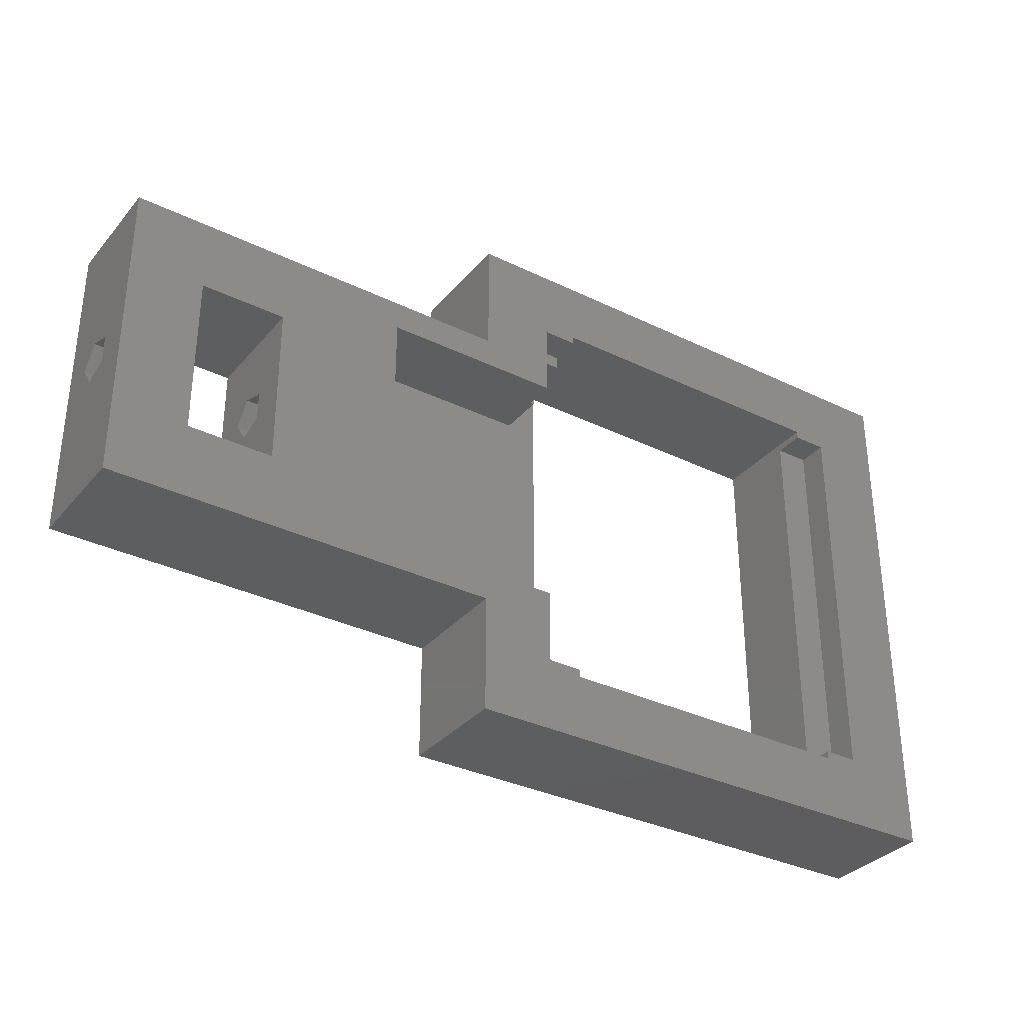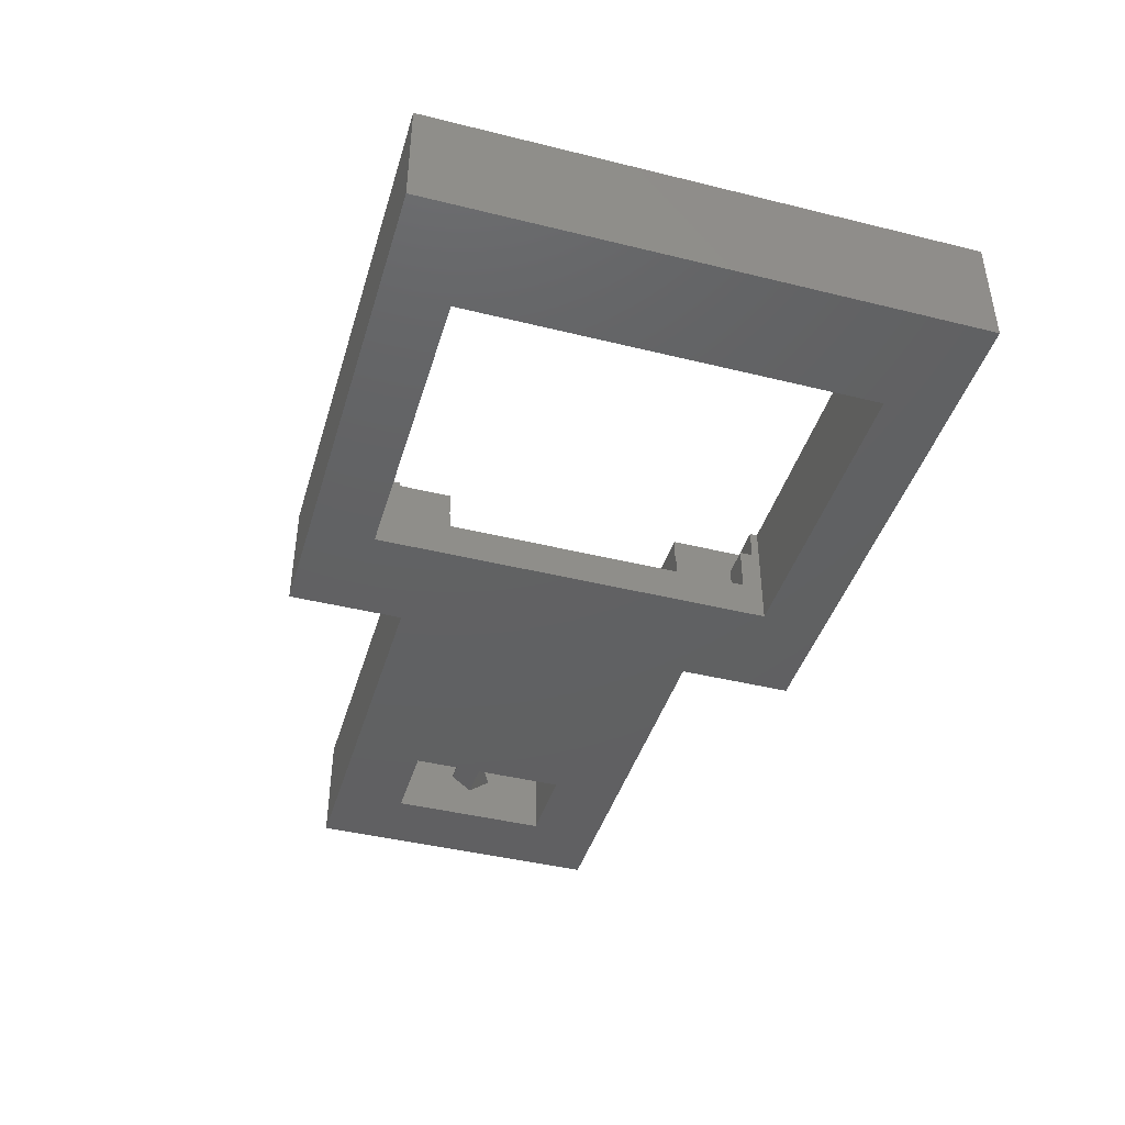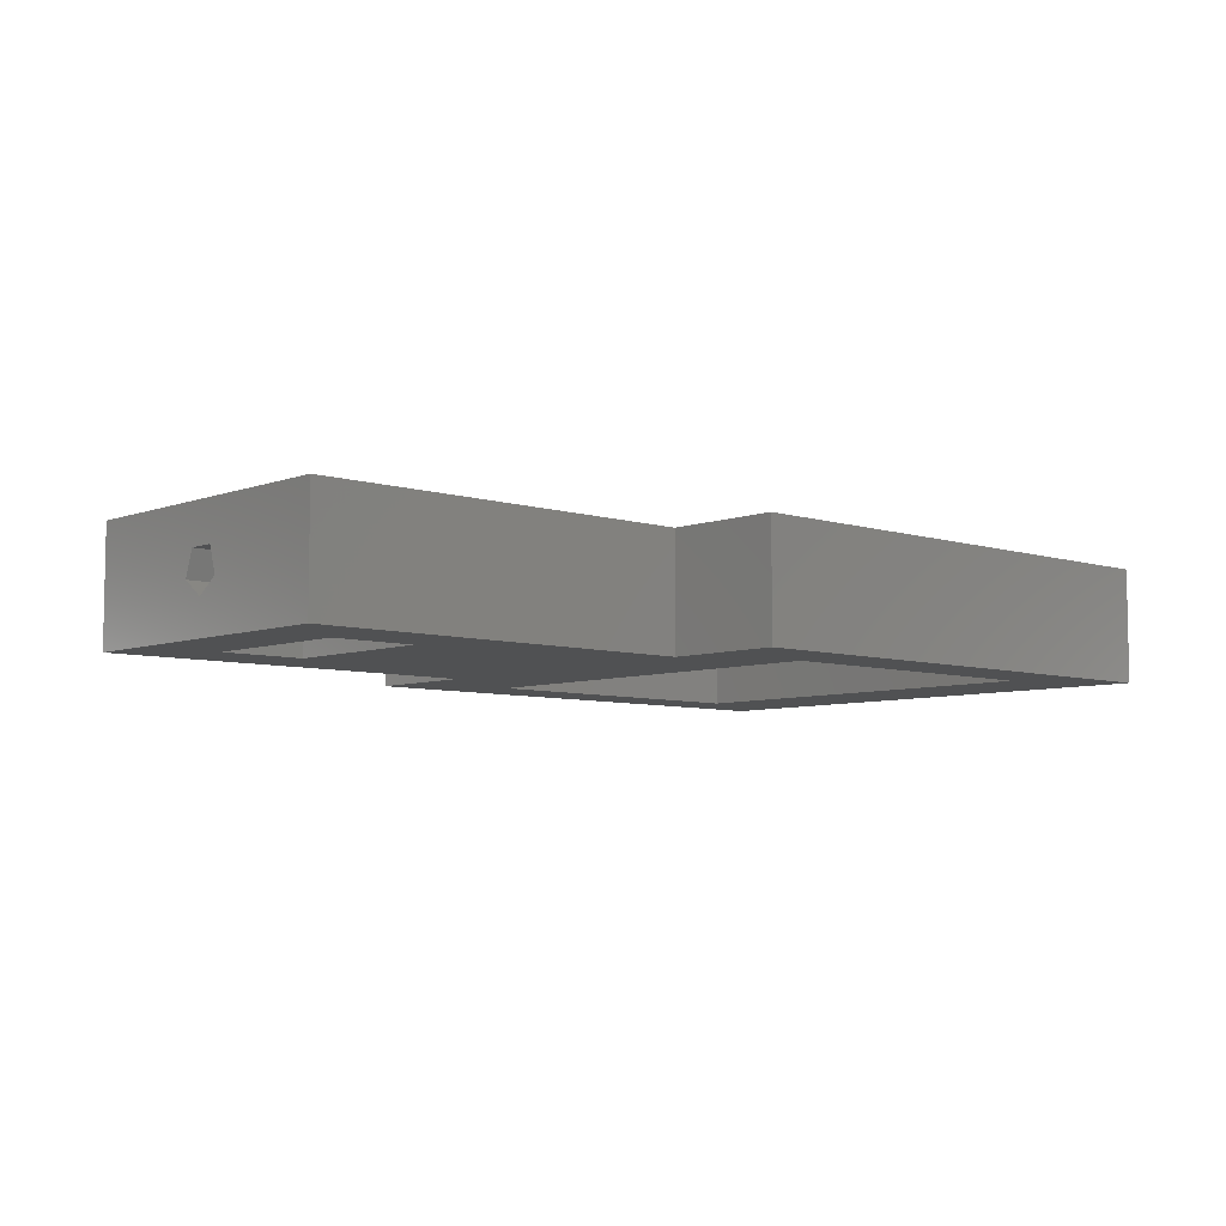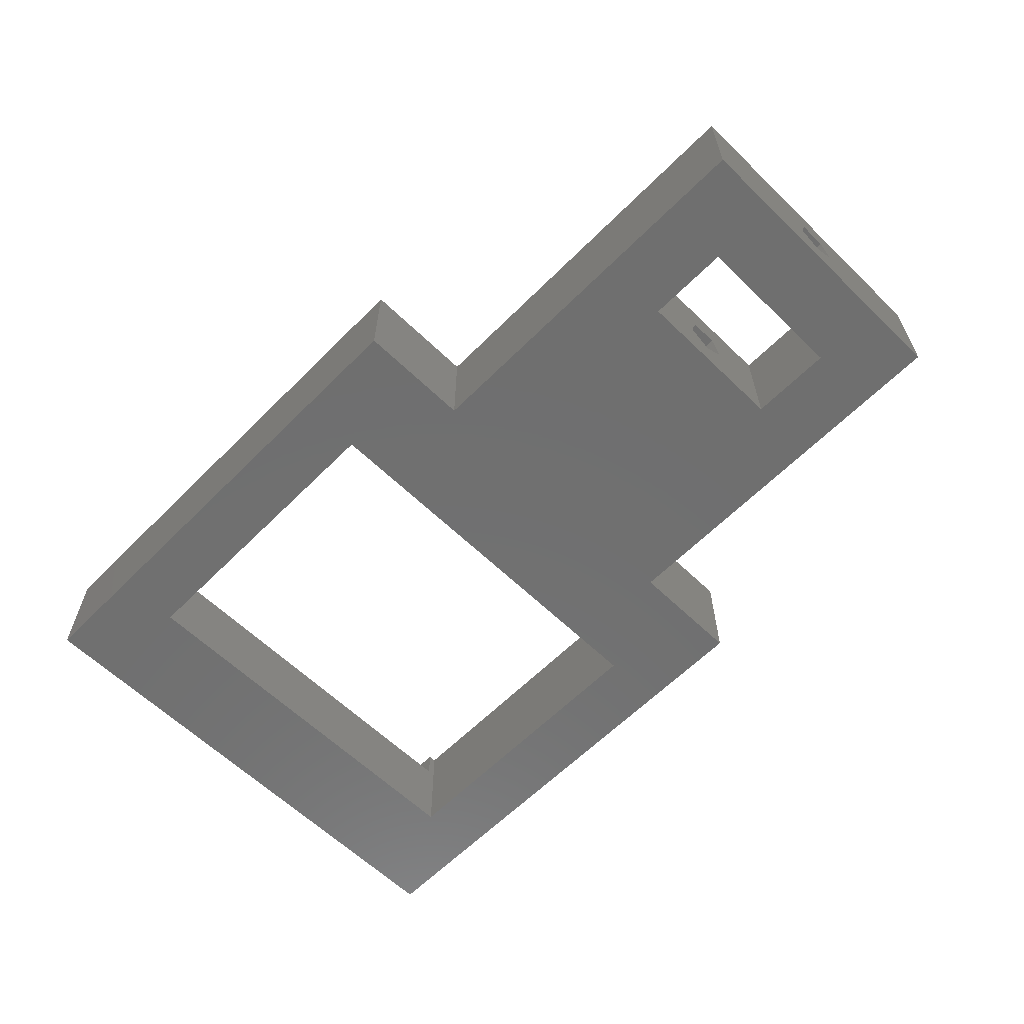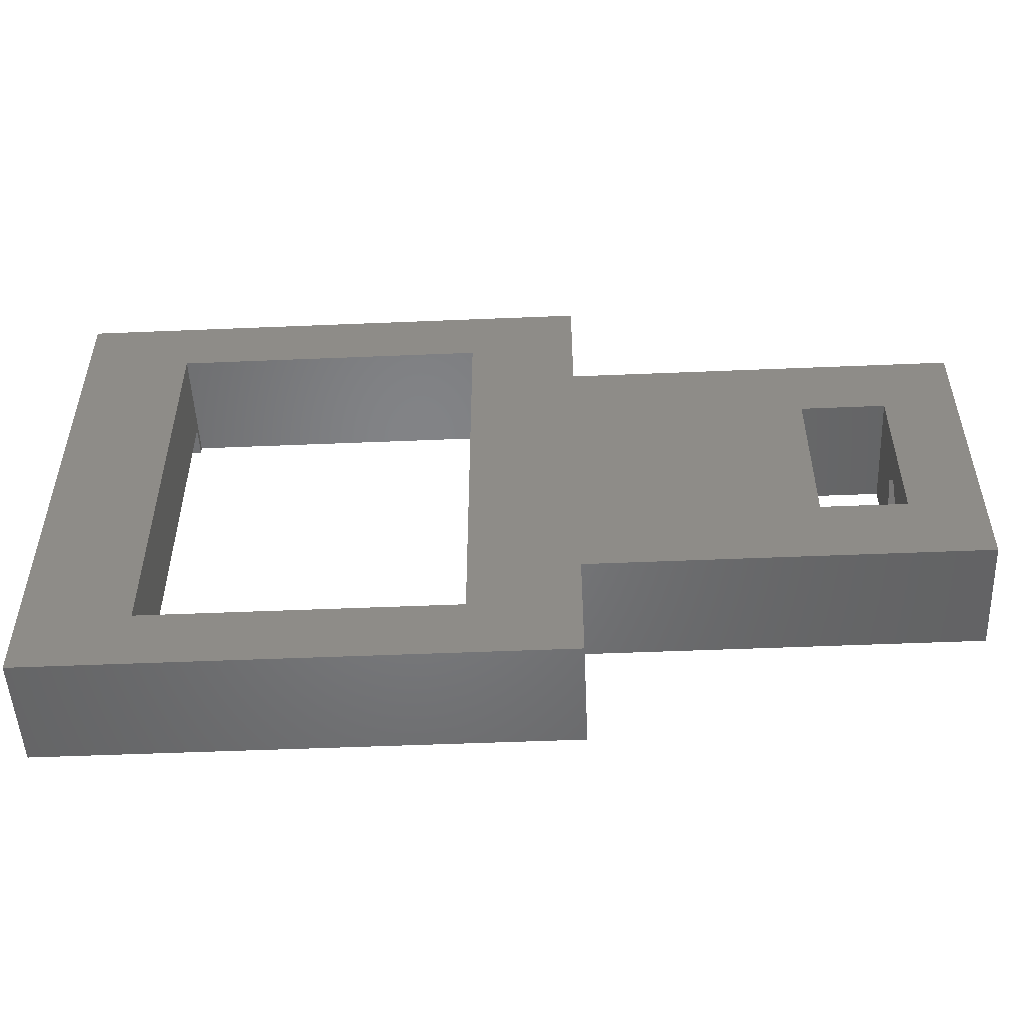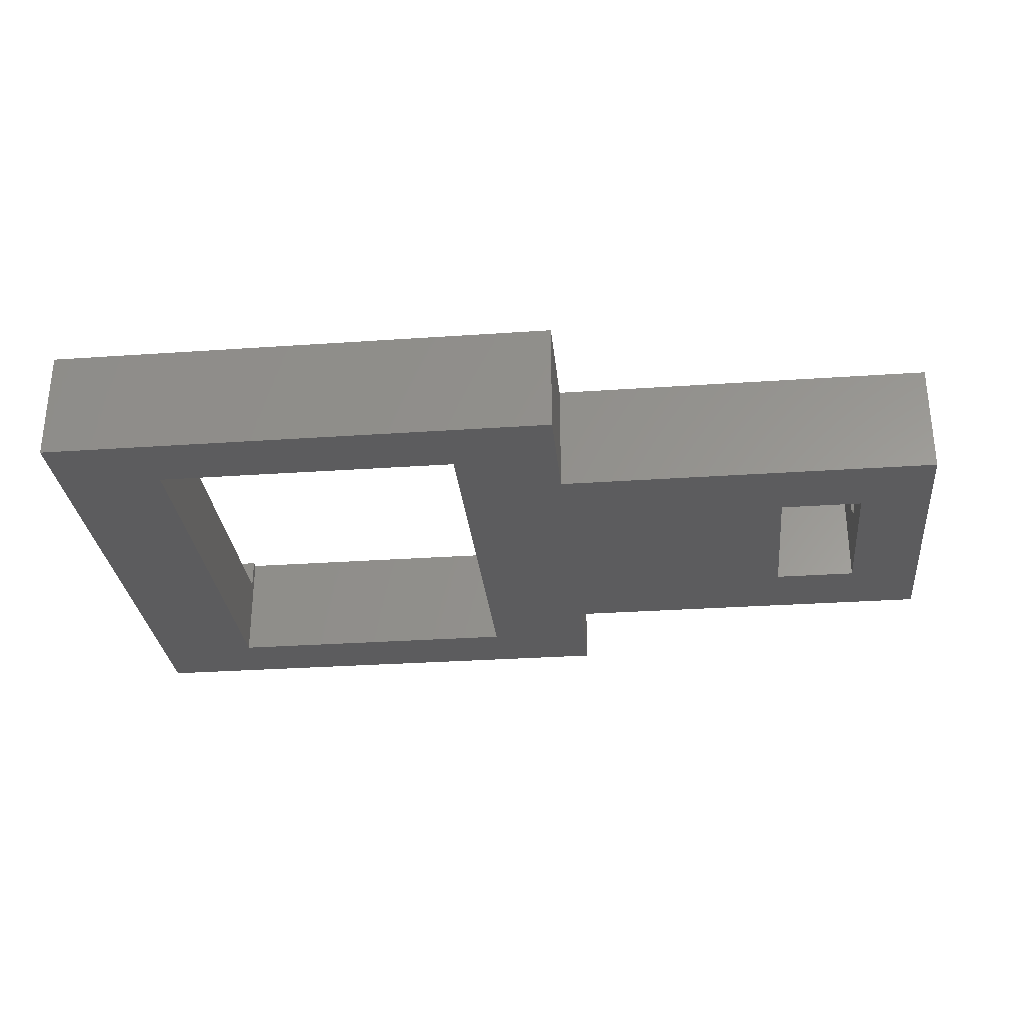
<metadata>
{"format":"stl","ext":"stl","renderer":"f3d","projection":"perspective","resolution":1024,"background":"white","views":[{"elev":-33.4,"azim":-33.7,"up":"+Y"},{"elev":-42.7,"azim":73.6,"up":"+Z"},{"elev":-6.7,"azim":-42.8,"up":"+Z"},{"elev":-61.3,"azim":-134.5,"up":"+Z"},{"elev":-51.2,"azim":-177.4,"up":"+Y"},{"elev":-29.8,"azim":-174.2,"up":"+Z"}]}
</metadata>
<code>
# stl→obj: 88 verts, 184 faces
v 12.9 -17.6 226.2
v 12.9 -10 233.8
v 12.9 -10 226.2
v 12.9 -17.6 233.8
v 12.9 10 226.2
v 12.9 17.6 233.8
v 12.9 17.6 226.2
v 12.9 10 233.8
v 17.65 -8.05 233.8
v 17.65 -12.85 233.8
v 5.9 -8.05 233.8
v -2.25 -5.25 233.8
v -2.25 5.25 233.8
v -12.5 -10 233.8
v -7.75 -5.25 233.8
v -12.5 10 233.8
v 19.9 -12.85 233.8
v 19.9 -13.35 233.8
v 47.1 17.6 233.8
v 42.35 12.85 233.8
v 47.1 -17.6 233.8
v 40.1 13.35 233.8
v 19.9 13.35 233.8
v 17.65 12.85 233.8
v 19.9 12.85 233.8
v 17.65 8.05 233.8
v 5.9 8.05 233.8
v -7.75 5.25 233.8
v 42.35 -12.85 233.8
v 40.1 -13.35 233.8
v 40.1 -12.85 233.8
v 40.1 12.85 233.8
v 47.1 17.6 226.2
v 47.1 -17.6 226.2
v -2.25 -5.25 226.2
v -12.5 -10 226.2
v -7.75 -5.25 226.2
v -7.75 5.25 226.2
v -2.25 5.25 226.2
v -12.5 10 226.2
v 40.1 -13.35 226.2
v 19.9 -13.35 226.2
v 40.1 13.35 226.2
v 19.9 13.35 226.2
v -12.5 1.427 229.5
v -12.5 0 228.5
v -12.5 -1.427 229.5
v -12.5 0.8817 231.2
v -12.5 -0.8817 231.2
v 17.65 -8.05 231.8
v 17.65 -12.85 231.8
v 17.65 12.85 231.8
v 17.65 8.05 231.8
v 42.35 -12.85 231.8
v 42.35 12.85 231.8
v 40.1 12.85 231.8
v 19.9 12.85 231.8
v 17.9 12 231.8
v 19.9 12 231.8
v 17.9 8.05 231.8
v 17.9 -8.05 231.8
v 17.9 -12 231.8
v 19.9 -12.85 231.8
v 19.9 -12 231.8
v 40.1 -12.85 231.8
v 5.9 8.05 228.8
v 5.9 -8.05 228.8
v 17.9 12 228.8
v 17.9 8.05 228.8
v 17.9 -8.05 228.8
v 17.9 -12 228.8
v 19.9 12 228.8
v 19.9 -12 228.8
v -7.75 1.427 229.5
v -7.75 0.8817 231.2
v -7.75 -0.8817 231.2
v -7.75 -1.427 229.5
v -7.75 0 228.5
v -2.25 1.427 229.5
v -2.25 0 228.5
v -2.25 -1.427 229.5
v -2.25 0.8817 231.2
v -2.25 -0.8817 231.2
v 0.9 0 228.5
v 0.9 1.427 229.5
v 0.9 0.8817 231.2
v 0.9 -0.8817 231.2
v 0.9 -1.427 229.5
f 1 2 3
f 2 1 4
f 5 6 7
f 6 5 8
f 9 2 10
f 11 2 9
f 12 11 13
f 14 12 15
f 12 14 11
f 11 14 2
f 14 15 16
f 17 10 18
f 19 20 21
f 19 22 20
f 19 23 22
f 23 24 25
f 6 23 19
f 6 24 23
f 8 24 6
f 24 8 26
f 8 27 26
f 27 13 11
f 16 13 27
f 16 27 8
f 28 16 15
f 13 16 28
f 29 21 20
f 30 29 31
f 29 30 21
f 18 21 30
f 18 4 21
f 10 4 18
f 4 10 2
f 20 22 32
f 21 33 19
f 33 21 34
f 33 6 19
f 6 33 7
f 3 35 5
f 36 35 3
f 37 36 38
f 35 36 37
f 39 5 35
f 40 39 38
f 39 40 5
f 40 38 36
f 34 41 33
f 34 42 41
f 3 42 1
f 1 42 34
f 43 33 41
f 44 33 43
f 42 3 44
f 5 44 3
f 44 7 33
f 7 44 5
f 1 21 4
f 21 1 34
f 40 45 16
f 40 46 45
f 46 36 47
f 36 46 40
f 48 16 45
f 49 16 48
f 14 47 36
f 49 14 16
f 47 14 49
f 5 16 8
f 16 5 40
f 36 2 14
f 2 36 3
f 10 50 9
f 50 10 51
f 26 52 24
f 52 26 53
f 54 20 55
f 20 54 29
f 56 20 32
f 20 56 55
f 52 25 24
f 25 52 57
f 57 58 59
f 52 58 57
f 53 58 52
f 58 53 60
f 61 50 62
f 62 63 64
f 62 51 63
f 51 62 50
f 56 54 55
f 54 56 65
f 63 10 17
f 10 63 51
f 54 31 29
f 31 54 65
f 11 66 27
f 66 11 67
f 60 68 58
f 68 60 69
f 62 70 61
f 70 62 71
f 27 53 26
f 66 53 27
f 69 53 66
f 53 69 60
f 66 70 69
f 70 66 67
f 69 72 68
f 72 69 73
f 70 73 69
f 73 70 71
f 61 70 50
f 50 11 9
f 67 50 70
f 50 67 11
f 43 56 22
f 43 65 56
f 41 65 43
f 30 65 41
f 65 30 31
f 22 56 32
f 73 62 64
f 62 73 71
f 68 59 58
f 59 68 72
f 17 18 63
f 64 63 73
f 57 23 25
f 23 57 44
f 72 57 59
f 57 72 44
f 73 44 72
f 73 42 44
f 63 42 73
f 42 63 18
f 41 18 30
f 18 41 42
f 44 22 23
f 22 44 43
f 28 74 38
f 28 75 74
f 28 76 75
f 76 15 77
f 15 76 28
f 78 38 74
f 78 37 38
f 77 37 78
f 37 77 15
f 39 79 13
f 39 80 79
f 80 35 81
f 35 80 39
f 82 13 79
f 83 13 82
f 12 81 35
f 83 12 13
f 81 12 83
f 38 13 28
f 13 38 39
f 35 15 12
f 15 35 37
f 79 84 85
f 84 79 80
f 45 78 74
f 78 45 46
f 83 86 87
f 86 83 82
f 49 75 76
f 75 49 48
f 79 86 82
f 86 79 85
f 45 75 48
f 75 45 74
f 84 86 85
f 84 87 86
f 87 84 88
f 88 83 87
f 83 88 81
f 77 49 76
f 49 77 47
f 80 88 84
f 88 80 81
f 46 77 78
f 77 46 47

</code>
